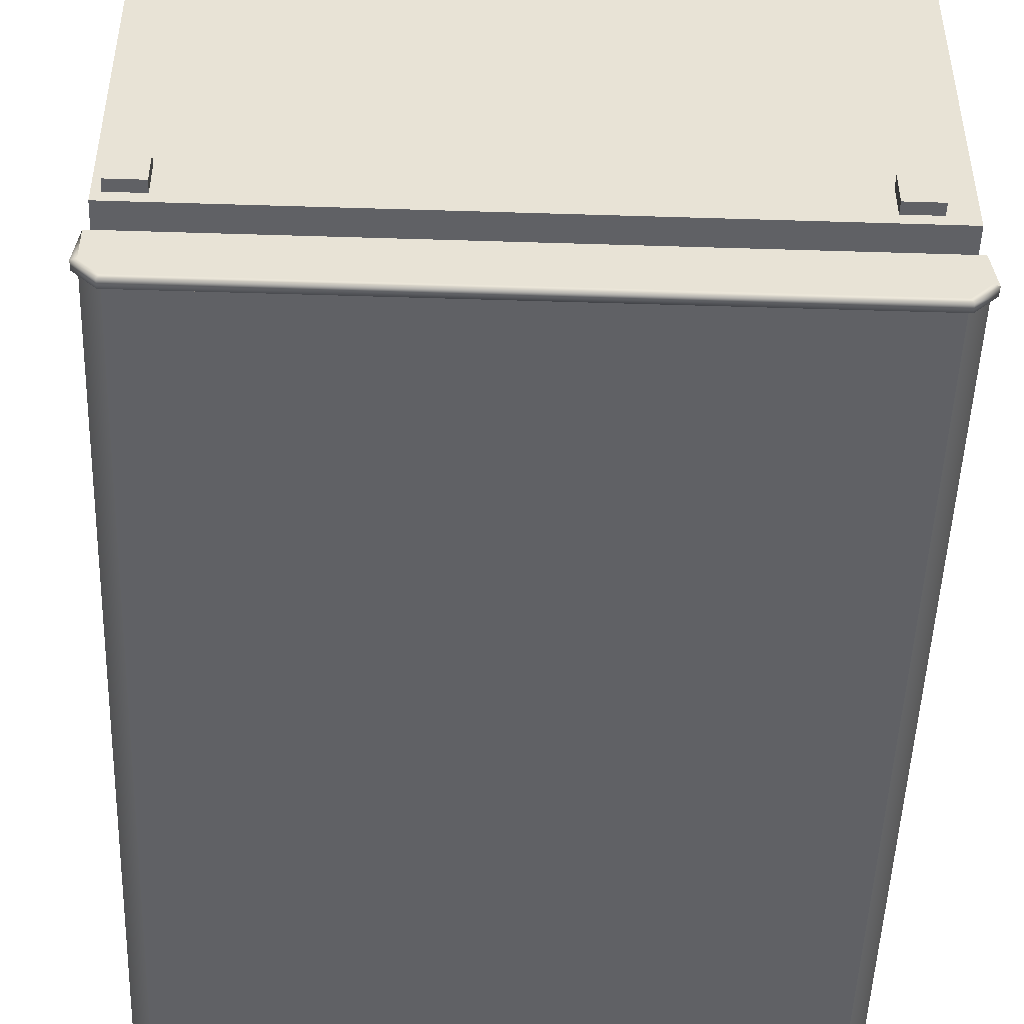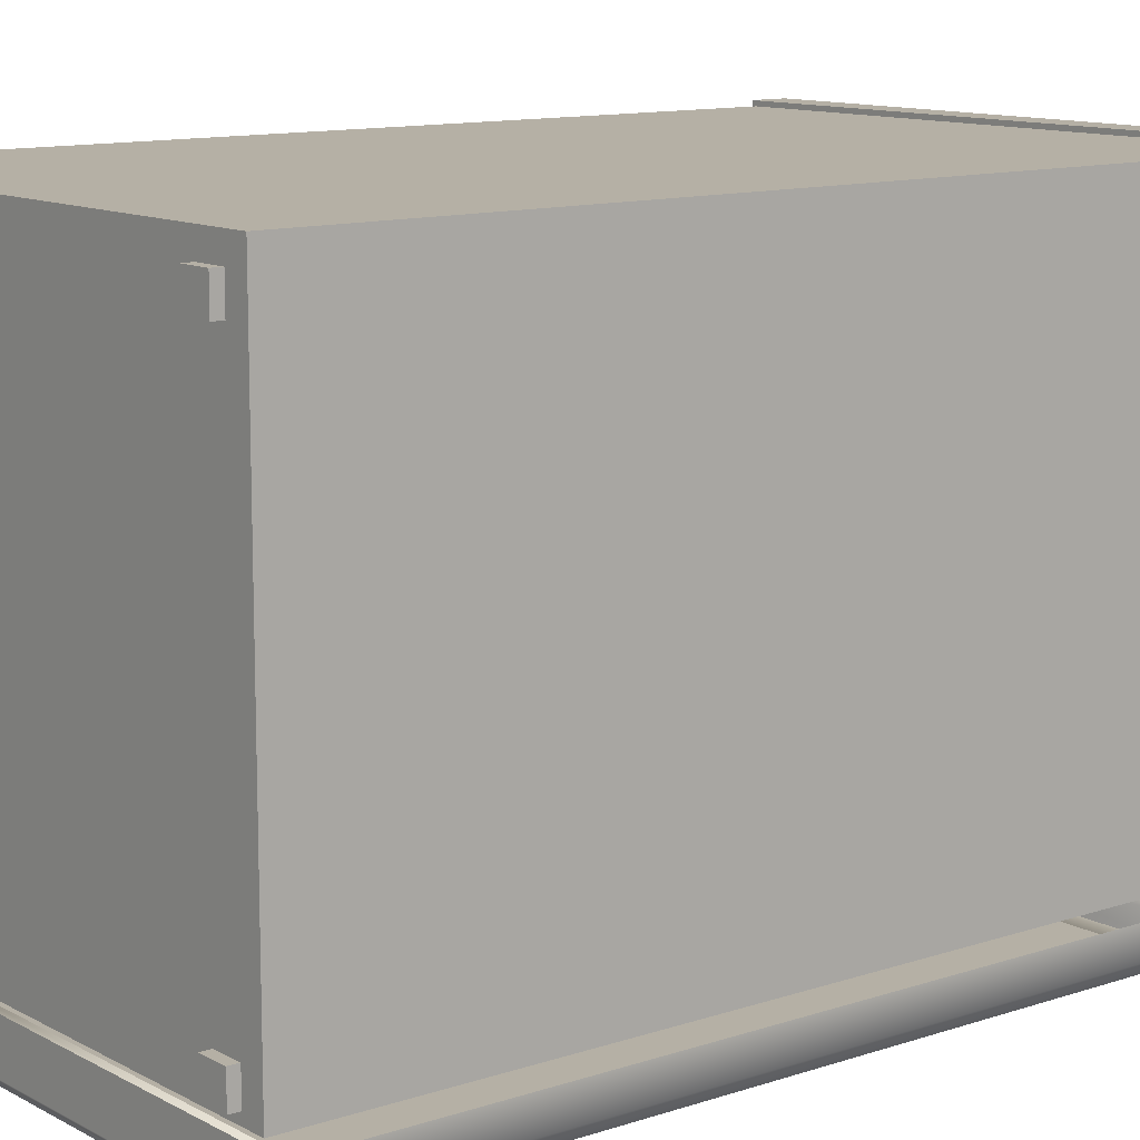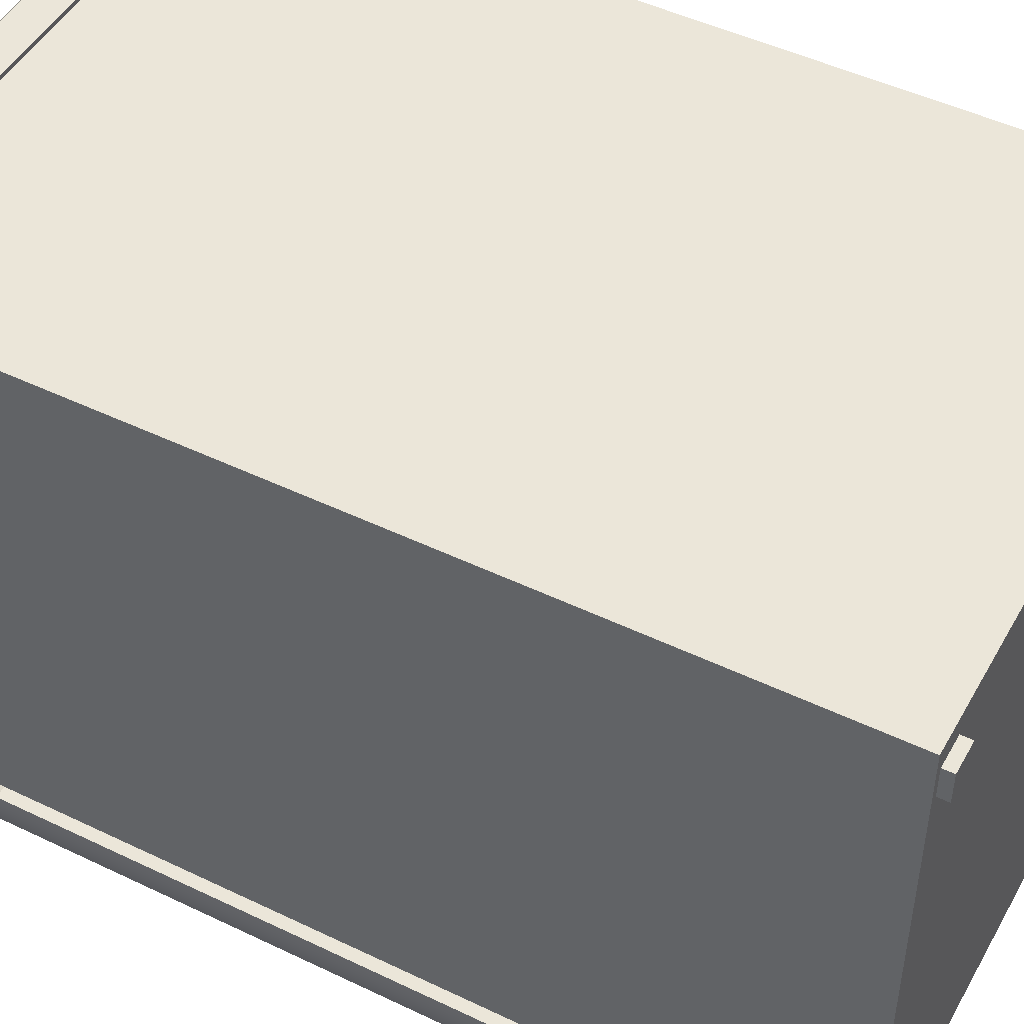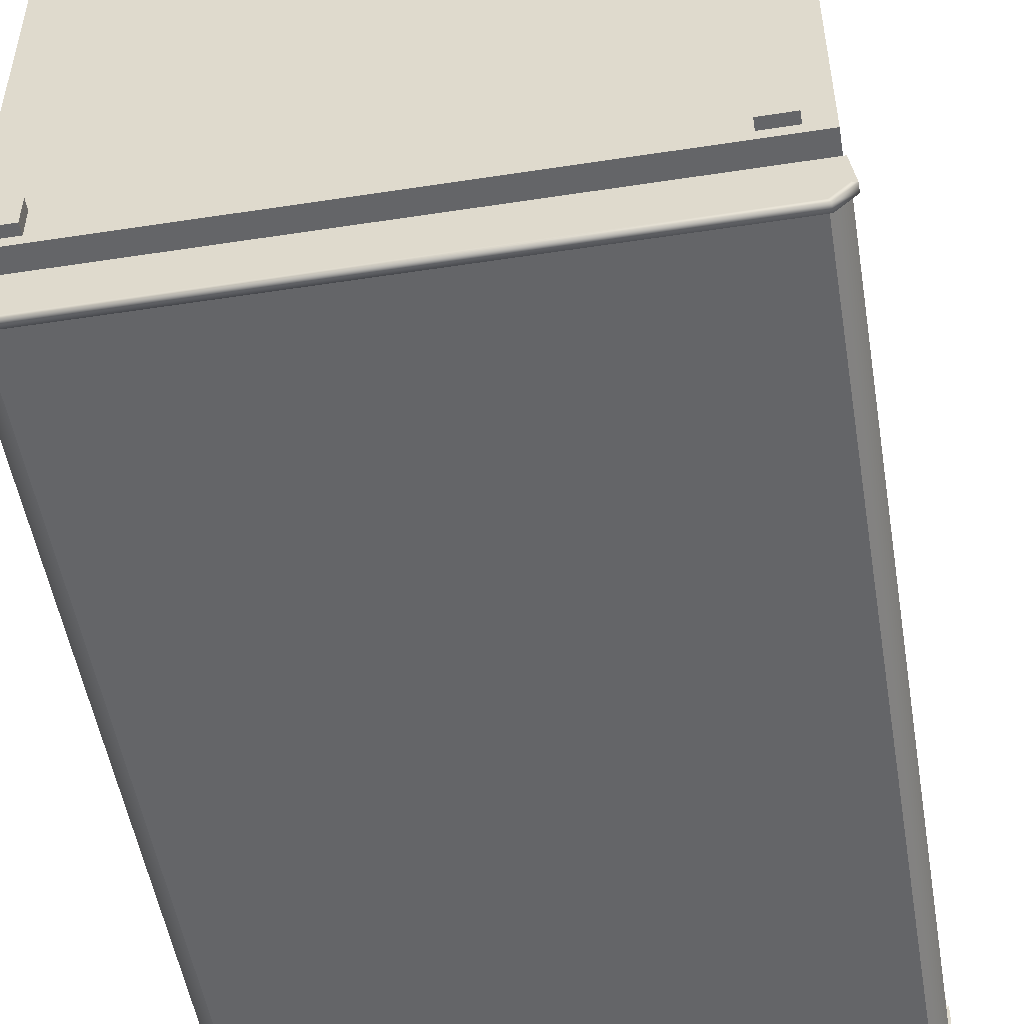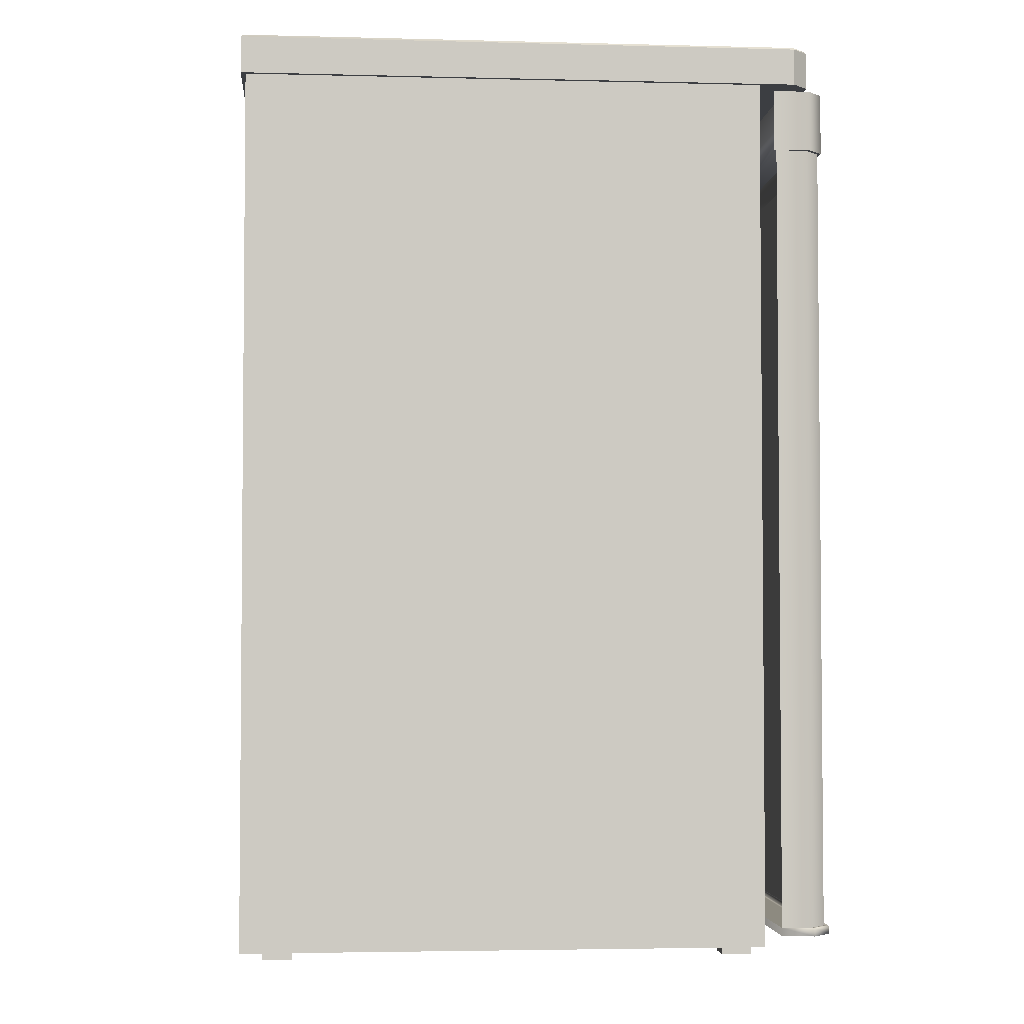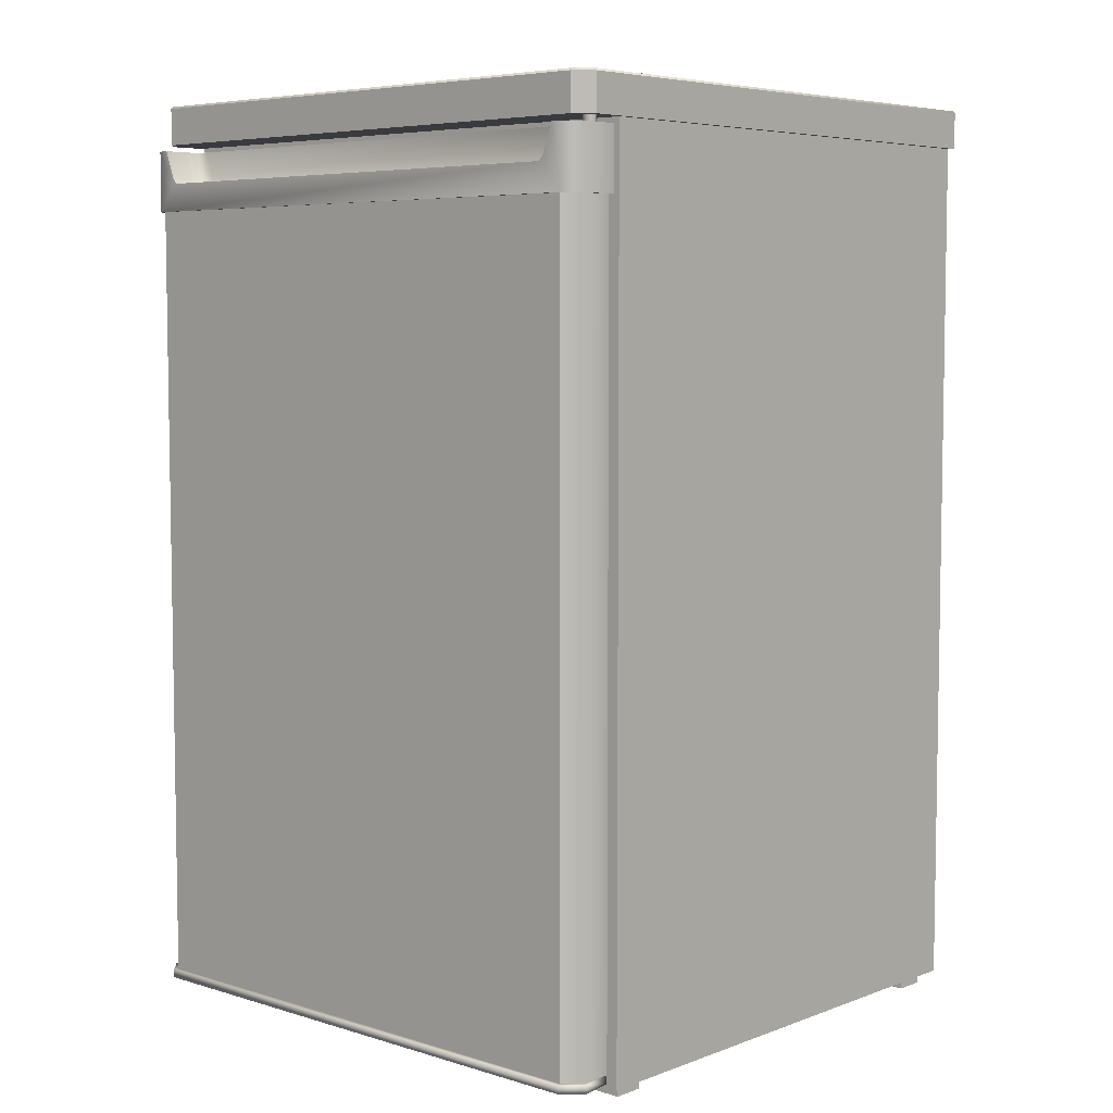
<metadata>
{"format":"obj","ext":"obj","renderer":"f3d","projection":"perspective","resolution":1024,"background":"white","views":[{"elev":-49.0,"azim":-2.0,"up":"+Z"},{"elev":11.7,"azim":51.5,"up":"+Z"},{"elev":48.1,"azim":-61.7,"up":"+Z"},{"elev":-51.5,"azim":9.5,"up":"+Z"},{"elev":-3.3,"azim":85.1,"up":"+Y"},{"elev":5.9,"azim":-137.7,"up":"+Y"}]}
</metadata>
<code>
v  -39.99 0 66.65
v  -39.99 0 20.41
v  10.21 0 20.41
v  10.21 0 66.65
v  -36.75 80.56 62.63
v  6.978 80.56 62.63
v  6.978 80.56 19.53
v  -36.75 80.56 19.53
v  10.21 77.3 66.65
v  -39.99 77.3 66.65
v  10.21 77.3 20.41
v  -39.99 77.3 20.41
v  10.63 77.3 67.07
v  -40.41 77.3 67.07
v  10.5 77.3 17.28
v  10.63 77.3 17.29
v  -40.41 77.3 17.29
v  -40.28 77.3 17.28
v  10.63 80.53 67.07
v  -40.41 80.53 67.07
v  10.63 80.53 17.29
v  9.234 77.3 15.88
v  -39.01 77.3 15.88
v  -39.01 80.53 15.88
v  9.234 80.53 15.88
v  -40.41 80.53 17.29
v  -40.29 80.72 66.92
v  10.51 80.72 66.92
v  7.274 80.72 62.94
v  -37.05 80.72 62.94
v  10.47 80.72 17.38
v  7.274 80.72 19.22
v  9.137 80.72 16.05
v  -38.91 80.72 16.05
v  -37.05 80.72 19.22
v  -40.24 80.72 17.38
v  -39.45 77.3 18.39
v  -38.89 77.3 18.39
v  -39.76 77.3 17.91
v  -39.48 77.3 17.41
v  -38.85 77.3 17.41
v  -38.57 77.3 17.91
v  -39.45 72.75 18.39
v  -38.89 72.75 18.39
v  -39.76 72.75 17.91
v  -39.48 72.75 17.41
v  -38.85 72.75 17.41
v  -38.57 72.75 17.91
v  -40.23 0.955 18.94
v  -40.23 0.955 16.24
v  -38.85 0.955 14.86
v  9.012 0.955 14.86
v  10.39 0.955 16.24
v  10.39 0.955 18.94
v  7.021 76.68 18.13
v  -36.86 76.68 18.13
v  -40.49 76.68 19.2
v  10.65 76.68 19.2
v  10.39 1.668 18.94
v  -40.23 1.668 18.94
v  10.79 0.955 16.07
v  10.79 1.668 16.07
v  -39.02 0.955 14.46
v  -39.02 1.668 14.46
v  9.181 1.668 14.46
v  9.181 0.955 14.46
v  -40.63 1.668 16.07
v  -40.63 0.955 16.07
v  10.39 71.32 18.94
v  10.39 71.32 16.24
v  10.65 71.32 15.98
v  10.65 71.32 19.2
v  9.012 71.32 14.86
v  -38.85 71.32 14.86
v  -39.11 71.32 14.61
v  9.27 71.32 14.61
v  -40.23 71.32 16.24
v  -40.23 71.32 18.94
v  -40.49 71.32 19.2
v  -40.49 71.32 15.98
v  10.65 76.68 15.98
v  -36.9 73.75 14.61
v  7.057 73.75 14.61
v  -40.49 76.68 15.98
v  8.354 76.68 16.8
v  -38.19 76.68 14.61
v  -39.11 76.68 14.61
v  -38.19 76.68 16.8
v  -37.29 74.17 14.61
v  9.27 76.68 14.61
v  7.453 74.17 14.61
v  8.354 76.68 14.61
v  6.172 74.11 18.13
v  -36.01 74.11 18.13
v  -37.29 74.13 16.8
v  7.453 74.13 16.8
v  7.133 74.12 17.8
v  8.02 76.68 17.8
v  -37.86 76.68 17.81
v  -36.97 74.12 17.8
v  6.108 73.71 17.72
v  -35.95 73.71 17.72
v  7.057 73.72 16.73
v  -36.9 73.72 16.73
v  6.819 73.71 17.47
v  -36.66 73.71 17.47
v  -14.92 73.73 16.4
v  10.39 1.668 16.24
v  9.012 1.668 14.86
v  -38.85 1.668 14.86
v  -40.23 1.668 16.24
v  5.534 -0.9027 23.9
v  5.534 -0.9027 21.27
v  8.182 -0.9027 21.27
v  8.182 -0.9027 23.9
v  5.534 2.495 23.9
v  8.182 2.495 23.9
v  8.182 2.495 21.27
v  5.534 2.495 21.27
v  5.534 -0.9027 64.75
v  5.534 -0.9027 62.13
v  8.182 -0.9027 62.13
v  8.182 -0.9027 64.75
v  5.534 2.495 64.75
v  8.182 2.495 64.75
v  8.182 2.495 62.13
v  5.534 2.495 62.13
v  -39.35 -0.9027 64.75
v  -39.35 -0.9027 62.13
v  -36.7 -0.9027 62.13
v  -36.7 -0.9027 64.75
v  -39.35 2.495 64.75
v  -36.7 2.495 64.75
v  -36.7 2.495 62.13
v  -39.35 2.495 62.13
v  -39.35 -0.9027 23.9
v  -39.35 -0.9027 21.27
v  -36.7 -0.9027 21.27
v  -36.7 -0.9027 23.9
v  -39.35 2.495 23.9
v  -36.7 2.495 23.9
v  -36.7 2.495 21.27
v  -39.35 2.495 21.27
g Fridge1_Model
f 1 2 3
f 3 4 1
f 5 6 7
f 7 8 5
f 1 4 9
f 9 10 1
f 4 3 11
f 11 9 4
f 3 2 12
f 12 11 3
f 2 1 10
f 10 12 2
f 10 9 13
f 13 14 10
f 11 15 16
f 9 11 16
f 9 16 13
f 12 10 14
f 14 17 18
f 12 14 18
f 14 13 19
f 19 20 14
f 13 16 21
f 21 19 13
f 22 23 24
f 24 25 22
f 17 14 20
f 20 26 17
f 15 22 16
f 18 17 23
f 16 22 25
f 25 21 16
f 23 17 26
f 26 24 23
f 27 28 29
f 29 30 27
f 28 31 32
f 32 29 28
f 31 33 32
f 33 34 35
f 35 32 33
f 34 36 35
f 36 27 30
f 30 35 36
f 30 29 6
f 6 5 30
f 29 32 7
f 7 6 29
f 32 35 8
f 8 7 32
f 35 30 5
f 5 8 35
f 11 12 37
f 37 38 11
f 12 18 39
f 39 37 12
f 18 23 40
f 40 39 18
f 23 22 41
f 41 40 23
f 22 15 42
f 42 41 22
f 15 11 38
f 38 42 15
f 38 37 43
f 43 44 38
f 37 39 45
f 45 43 37
f 39 40 46
f 46 45 39
f 40 41 47
f 47 46 40
f 41 42 48
f 48 47 41
f 42 38 44
f 44 48 42
f 27 20 19
f 19 28 27
f 28 19 21
f 21 31 28
f 33 25 24
f 24 34 33
f 36 26 20
f 20 27 36
f 31 21 25
f 25 33 31
f 34 24 26
f 26 36 34
f 49 50 51
f 51 52 53
f 49 51 53
f 49 53 54
f 55 56 57
f 57 58 55
f 54 59 60
f 60 49 54
f 61 62 59
f 59 54 61
f 63 64 65
f 65 66 63
f 49 60 67
f 67 68 49
f 69 70 71
f 71 72 69
f 73 74 75
f 75 76 73
f 77 78 79
f 79 80 77
f 72 71 81
f 81 58 72
f 82 83 76
f 76 75 82
f 80 79 57
f 57 84 80
f 58 81 85
f 86 87 88
f 75 87 86
f 86 89 75
f 90 76 91
f 91 92 90
f 56 55 93
f 93 94 56
f 88 95 89
f 89 86 88
f 91 96 85
f 85 92 91
f 97 93 55
f 55 98 97
f 99 56 94
f 94 100 99
f 58 85 98
f 58 98 55
f 57 56 99
f 57 99 88
f 96 97 98
f 98 85 96
f 88 99 100
f 100 95 88
f 75 89 82
f 76 83 91
f 93 101 102
f 102 94 93
f 103 96 91
f 91 83 103
f 82 89 95
f 95 104 82
f 96 103 105
f 105 97 96
f 94 102 106
f 106 100 94
f 97 105 101
f 101 93 97
f 100 106 104
f 104 95 100
f 83 82 107
f 82 104 107
f 104 106 107
f 106 102 107
f 102 101 107
f 101 105 107
f 105 103 107
f 103 83 107
f 66 65 62
f 62 61 66
f 68 67 64
f 64 63 68
f 70 73 76
f 76 71 70
f 74 77 80
f 80 75 74
f 71 76 90
f 90 81 71
f 75 80 84
f 84 87 75
f 81 90 85
f 84 57 88
f 87 84 88
f 90 92 85
f 70 69 59
f 59 108 70
f 74 73 109
f 109 110 74
f 78 77 111
f 111 60 78
f 73 70 108
f 108 109 73
f 77 74 110
f 110 111 77
f 50 49 68
f 60 111 67
f 111 110 64
f 64 67 111
f 110 109 65
f 65 64 110
f 109 108 62
f 62 65 109
f 108 59 62
f 54 53 61
f 53 52 66
f 66 61 53
f 52 51 63
f 63 66 52
f 51 50 68
f 68 63 51
f 112 113 114
f 114 115 112
f 116 117 118
f 118 119 116
f 112 115 117
f 117 116 112
f 115 114 118
f 118 117 115
f 114 113 119
f 119 118 114
f 113 112 116
f 116 119 113
f 120 121 122
f 122 123 120
f 124 125 126
f 126 127 124
f 120 123 125
f 125 124 120
f 123 122 126
f 126 125 123
f 122 121 127
f 127 126 122
f 121 120 124
f 124 127 121
f 128 129 130
f 130 131 128
f 132 133 134
f 134 135 132
f 128 131 133
f 133 132 128
f 131 130 134
f 134 133 131
f 130 129 135
f 135 134 130
f 129 128 132
f 132 135 129
f 136 137 138
f 138 139 136
f 140 141 142
f 142 143 140
f 136 139 141
f 141 140 136
f 139 138 142
f 142 141 139
f 138 137 143
f 143 142 138
f 137 136 140
f 140 143 137

</code>
